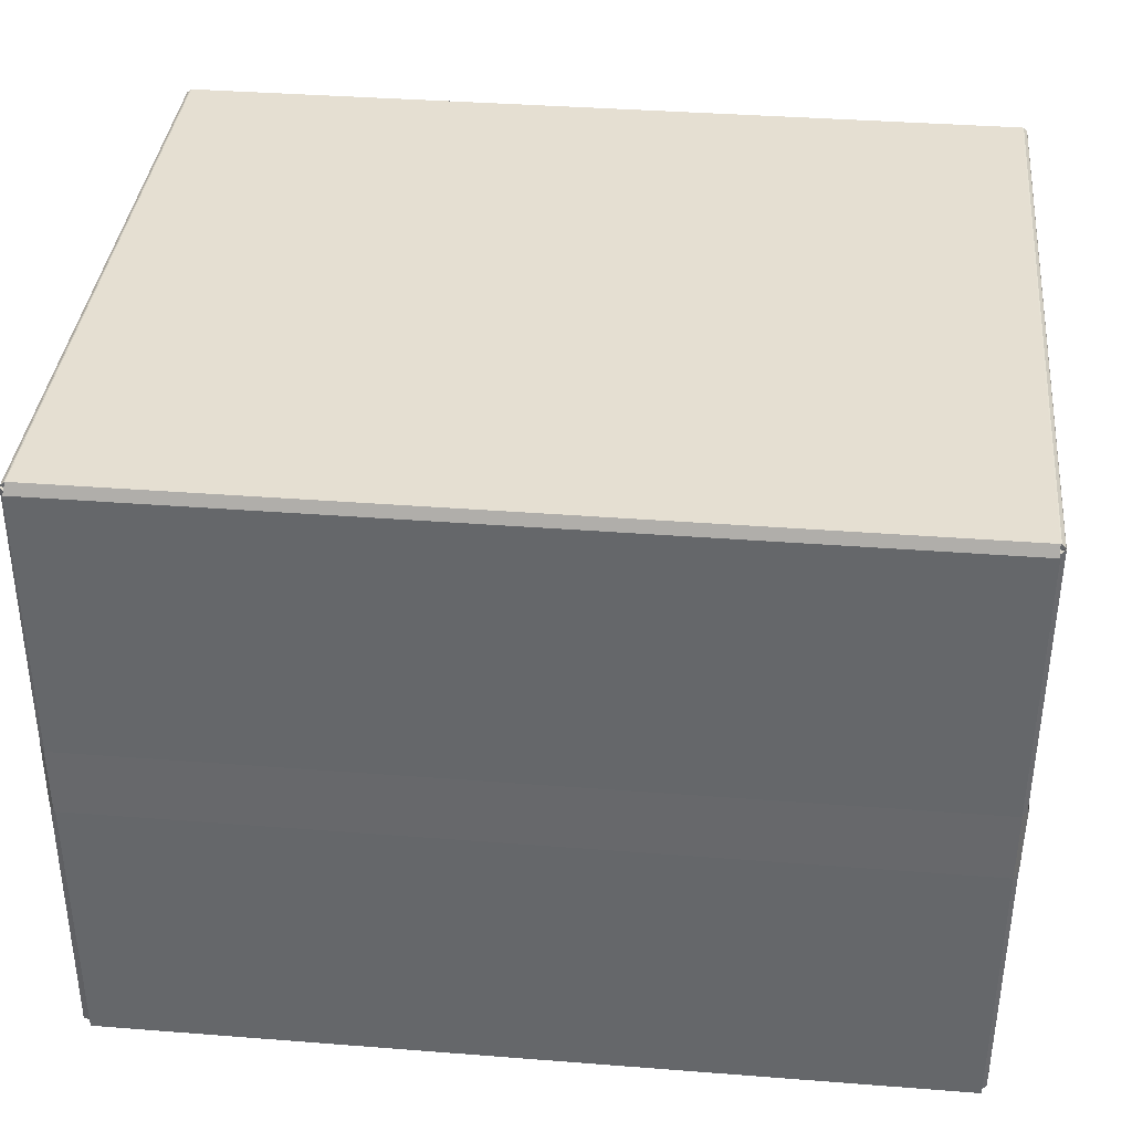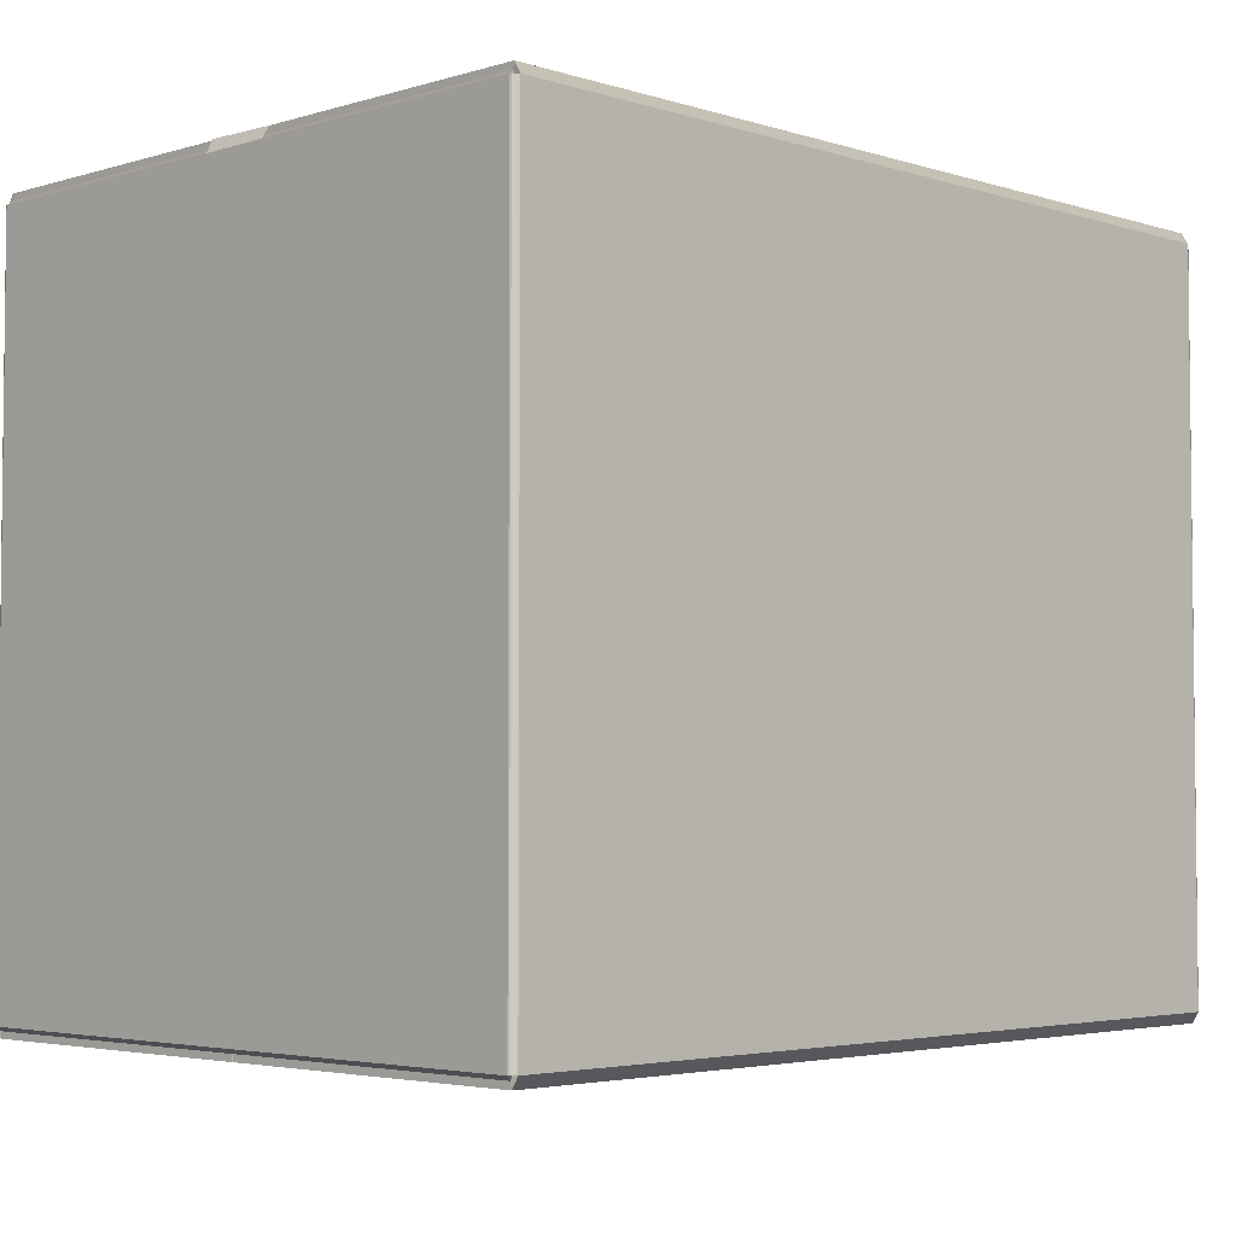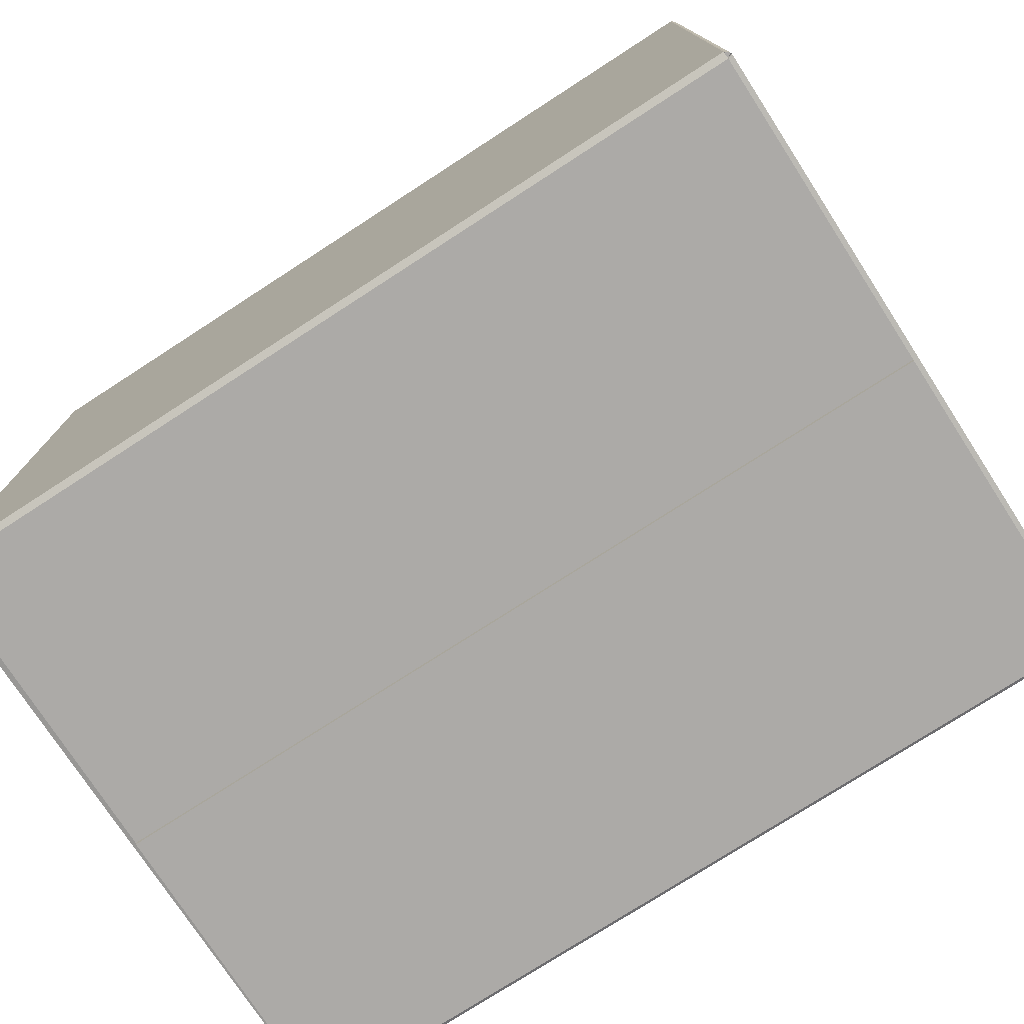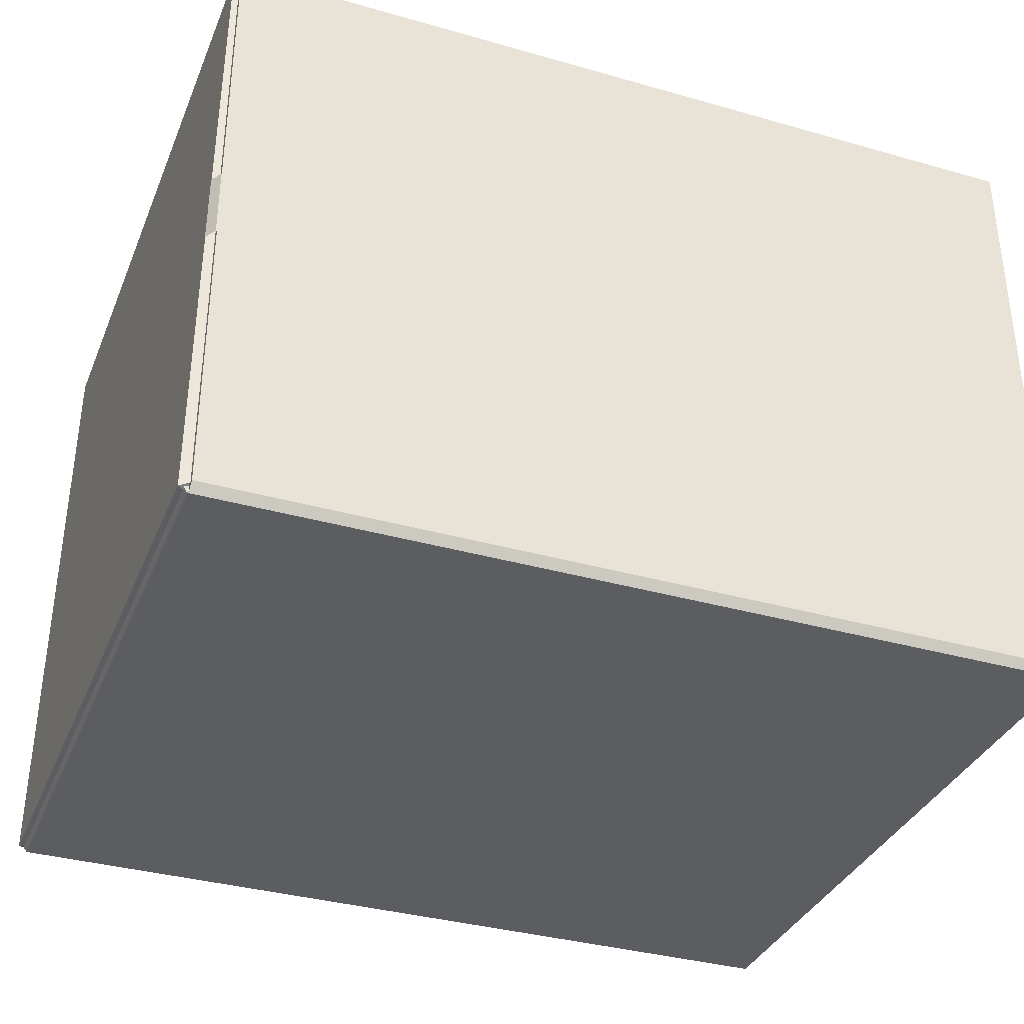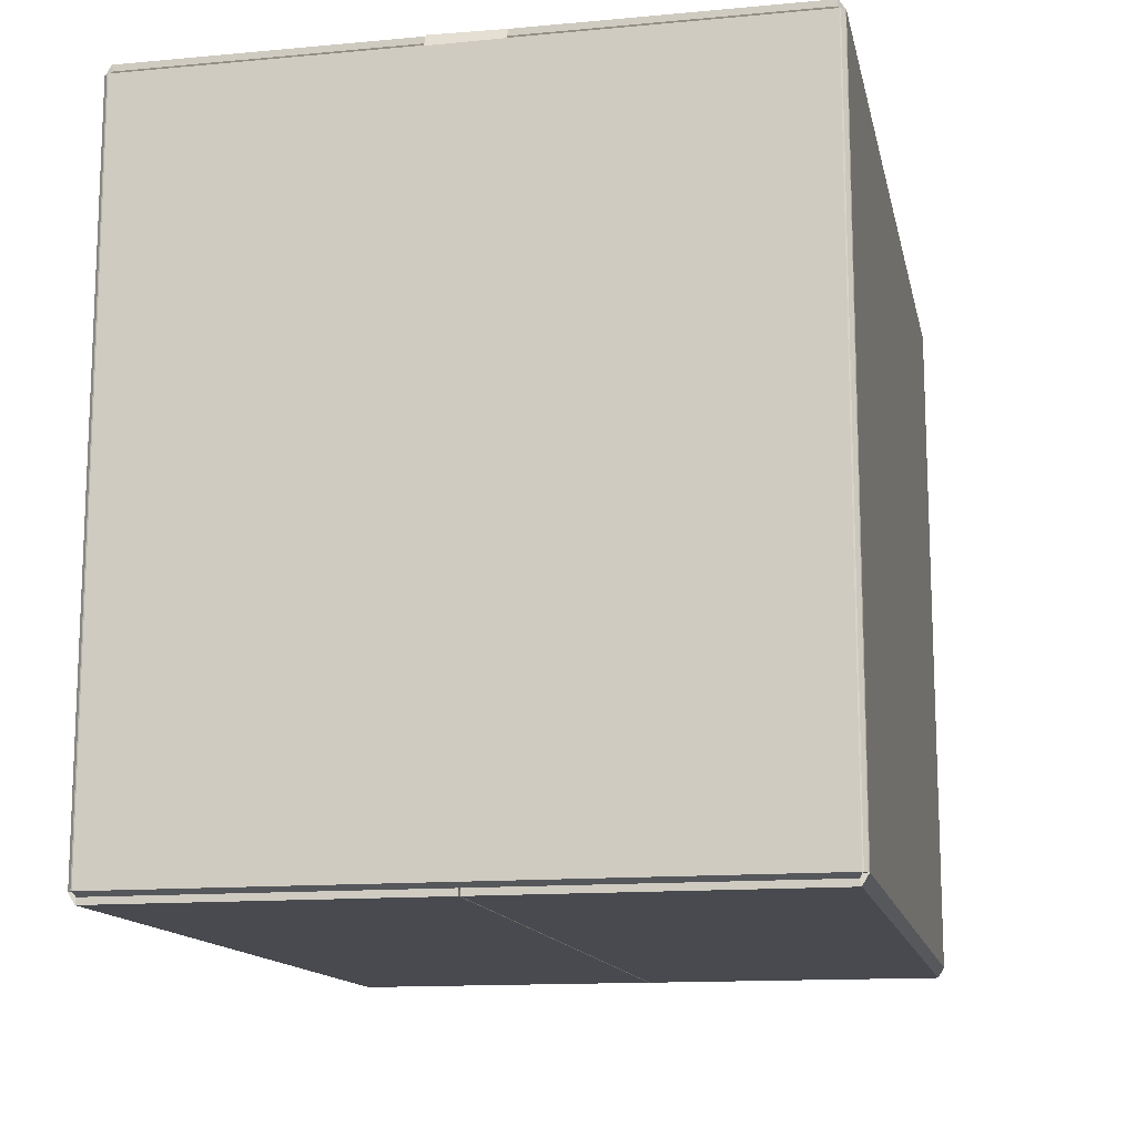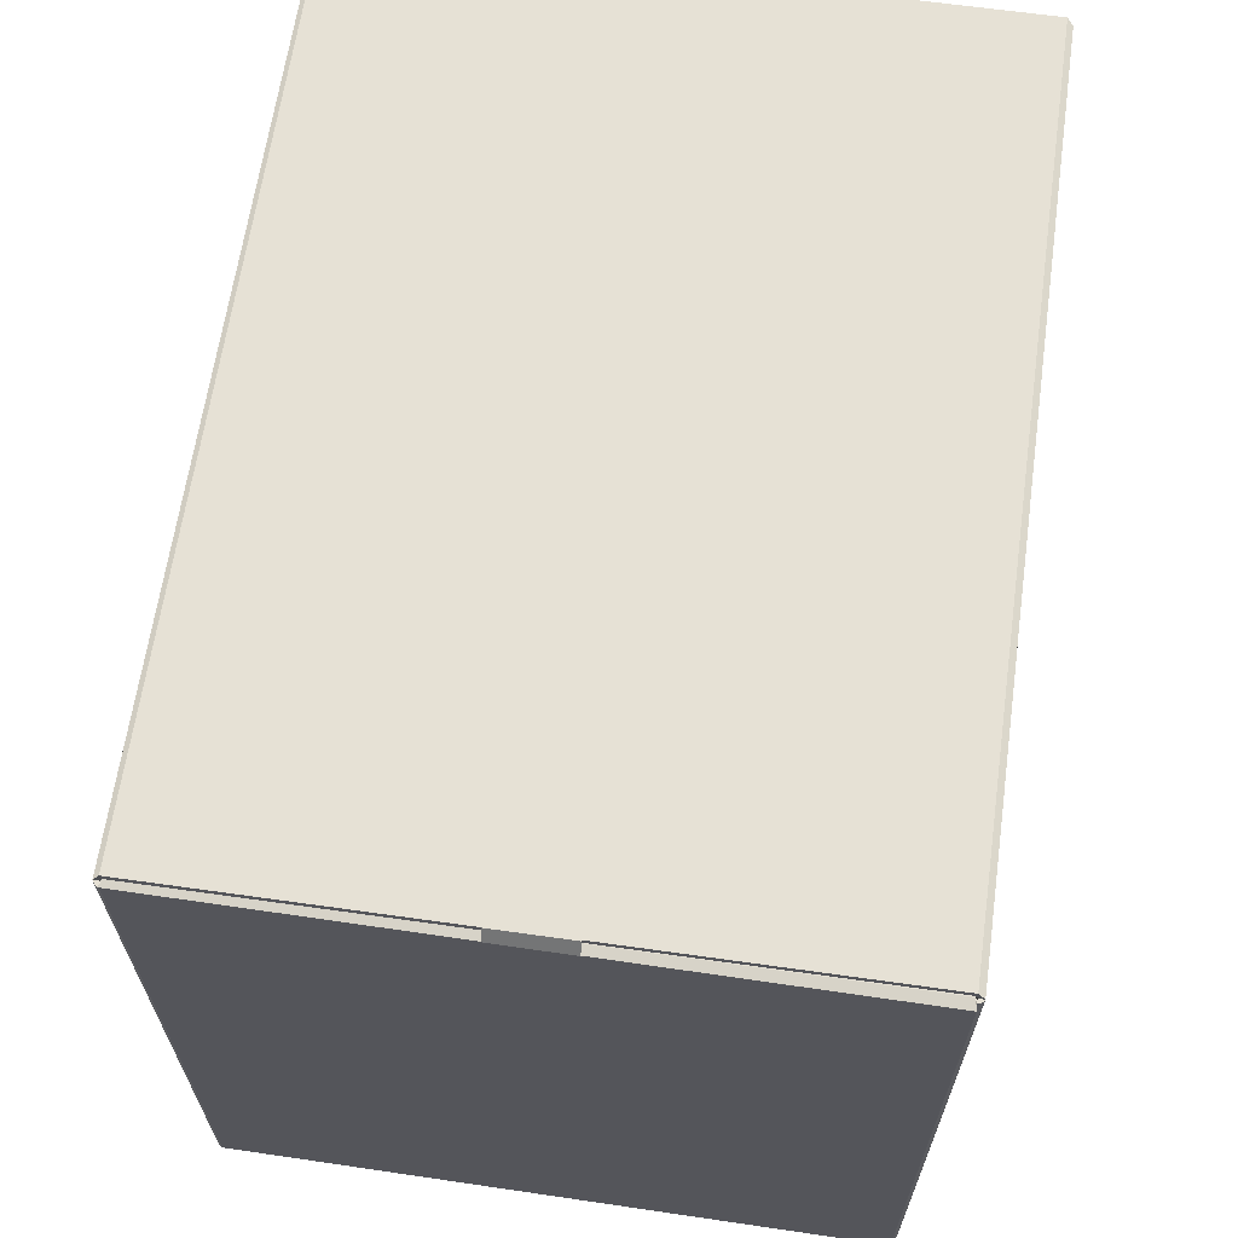
<metadata>
{"format":"obj","ext":"obj","renderer":"f3d","projection":"perspective","resolution":1024,"background":"white","views":[{"elev":37.3,"azim":5.7,"up":"+Y"},{"elev":-3.8,"azim":134.3,"up":"+Z"},{"elev":-76.1,"azim":32.9,"up":"+Z"},{"elev":-35.4,"azim":-20.7,"up":"+Y"},{"elev":-13.6,"azim":101.7,"up":"+Z"},{"elev":64.4,"azim":-81.9,"up":"+Z"}]}
</metadata>
<code>
v  -11.69 -0.9572 14.12
v  -11.7 -0.9572 19.24
v  -11.69 0.9699 19.24
v  -11.69 0.9699 14.12
v  -11.5 -0.9572 19.55
v  11.47 -0.9572 19.56
v  11.47 0.9699 19.53
v  -11.5 0.9699 19.55
v  11.62 -0.9572 19.23
v  11.64 0.9699 19.23
v  11.64 -0.9572 14.01
v  11.64 0.9699 14.01
v  11.61 -8.533 19.25
v  11.61 8.455 19.25
v  11.45 8.389 19.38
v  11.45 -8.475 19.38
v  -11.64 8.455 19.25
v  -11.73 -8.533 19.25
v  -11.49 -8.475 19.38
v  -11.47 8.389 19.38
v  0.2066 8.389 19.38
v  0.2066 -8.475 19.38
v  0.1433 -8.475 19.38
v  0.167 8.389 19.38
v  -11.47 -8.677 19.25
v  11.47 -8.677 19.25
v  11.47 -8.507 19.53
v  -11.47 -8.507 19.53
v  11.47 8.599 19.25
v  -11.49 8.599 19.25
v  -11.49 8.424 19.53
v  11.47 8.424 19.53
v  -11.49 0.0438 19.53
v  11.47 0.0438 19.53
v  11.47 0.01007 19.53
v  -11.47 0.01007 19.53
v  -11.58 -8.544 19.25
v  -11.58 -8.366 19.25
v  -11.58 -8.366 0.2775
v  -11.58 -8.544 0.2775
v  11.6 -8.568 19.25
v  11.6 -8.568 0.2775
v  11.61 -8.533 0.2775
v  11.61 8.455 0.2775
v  11.6 8.489 0.2775
v  11.6 8.489 19.25
v  11.5 8.584 19.25
v  11.5 8.584 0.2775
v  11.47 8.599 0.2775
v  -11.49 8.599 0.2775
v  -11.53 8.584 19.25
v  -11.53 8.584 0.2775
v  11.45 -8.475 0.1479
v  11.45 8.389 0.1479
v  -11.64 8.455 0.2775
v  -11.47 8.389 0.1479
v  -11.49 -8.475 0.1479
v  -11.73 -8.533 0.2775
v  0.2066 -8.475 0.1479
v  0.2066 8.389 0.1479
v  0.167 8.389 0.1479
v  0.1433 -8.475 0.1479
v  -11.47 -8.677 0.2775
v  -11.47 -8.507 -0.00806
v  11.47 -8.507 -0.00806
v  11.47 -8.677 0.2775
v  11.47 8.424 -0.00806
v  -11.49 8.424 -0.00806
v  11.47 0.0438 -0.00806
v  -11.49 0.0438 -0.00806
v  -11.47 0.01007 -0.00806
v  11.47 0.01007 -0.00806
v  -11.57 -8.568 0.2775
v  -11.57 -8.568 19.25
v  -11.51 -8.663 0.2775
v  -11.51 -8.663 19.25
v  11.5 -8.663 0.2775
v  11.5 -8.663 19.25
v  -11.62 8.489 0.2775
v  -11.62 8.489 19.25
v  11.42 8.389 19.19
v  11.51 8.437 19.19
v  11.51 -8.516 19.19
v  11.42 -8.475 19.18
v  -11.47 -8.475 19.18
v  -11.57 -8.533 19.15
v  -11.53 8.437 19.19
v  -11.45 8.389 19.19
v  11.47 -8.468 19.35
v  11.45 -8.574 19.19
v  -11.46 -8.574 19.19
v  -11.47 -8.468 19.35
v  -11.49 8.386 19.35
v  -11.48 8.496 19.19
v  11.45 8.496 19.19
v  11.47 8.386 19.35
v  -11.49 0.0438 19.34
v  11.47 0.0438 19.34
v  11.47 0.01007 19.34
v  -11.47 0.01007 19.34
v  11.51 -8.516 0.3381
v  11.51 -8.508 0.2775
v  11.51 -8.508 19.25
v  11.51 8.43 0.2775
v  11.51 8.437 0.3366
v  11.51 8.43 19.25
v  11.44 8.495 0.2775
v  11.44 8.495 19.25
v  11.45 8.496 0.3314
v  -11.48 8.496 0.3314
v  -11.47 8.495 19.25
v  -11.47 8.495 0.2775
v  11.47 -8.468 0.1754
v  -11.47 -8.468 0.1754
v  -11.46 -8.574 0.3306
v  11.45 -8.574 0.3306
v  -11.49 0.0438 0.1888
v  11.47 0.0438 0.1888
v  11.47 8.386 0.1758
v  -11.49 8.386 0.1758
v  11.47 0.01007 0.1888
v  -11.47 0.01007 0.1888
v  -11.47 -8.517 0.2775
v  -11.47 -8.522 0.2775
v  -11.47 -8.522 19.25
v  -11.47 -8.517 19.25
v  -11.44 -8.58 0.2775
v  -11.44 -8.58 19.25
v  11.44 -8.573 0.2775
v  11.44 -8.573 19.25
v  0.2066 8.389 19.18
v  0.2066 -8.475 19.18
v  0.1433 -8.475 19.18
v  0.167 8.389 19.18
v  -11.47 -8.364 19.25
v  -11.47 -8.364 0.2775
v  11.42 -8.475 0.3399
v  11.42 8.389 0.3398
v  -11.53 8.437 0.3367
v  -11.45 8.389 0.3398
v  -11.47 -8.475 0.3399
v  -11.57 -8.533 0.3735
v  0.2066 -8.475 0.3447
v  0.2066 8.389 0.3447
v  0.167 8.389 0.3447
v  0.1433 -8.475 0.3447
v  -11.53 8.43 0.2775
v  -11.53 8.43 19.25
g Plane001
f 1 2 3 4
f 5 6 7 8
f 6 9 10 7
f 11 12 10 9
f 5 8 3 2
g cardbox_A
f 13 14 15 16
f 17 18 19 20
f 16 15 21 22
f 20 19 23 24
f 25 26 27 28
f 29 30 31 32
f 32 31 33 34
f 28 27 35 36
f 37 38 39 40
f 41 42 43 13
f 14 44 45 46
f 47 46 45 48
f 29 47 48 49
f 30 29 49 50
f 51 30 50 52
f 43 53 54 44
f 55 56 57 58
f 53 59 60 54
f 56 61 62 57
f 63 64 65 66
f 49 67 68 50
f 67 69 70 68
f 64 71 72 65
f 37 40 73 74
f 74 73 75 76
f 25 76 75 63
f 25 63 66 26
f 26 66 77 78
f 78 77 42 41
f 14 13 43 44
f 51 52 79 80
f 80 79 55 17
f 17 55 58 18
f 81 82 83 84
f 85 86 87 88
f 89 90 91 92
f 93 94 95 96
f 97 93 96 98
f 99 89 92 100
f 101 102 103 83
f 104 105 82 106
f 107 108 95 109
f 110 94 111 112
f 113 114 115 116
f 117 118 119 120
f 121 122 114 113
f 123 124 125 126
f 127 128 91 115
f 129 116 90 130
f 15 14 82 81
f 13 16 84 83
f 19 18 86 85
f 17 20 88 87
f 21 15 81 131
f 22 21 131 132
f 16 22 132 84
f 23 19 85 133
f 24 23 133 134
f 20 24 134 88
f 27 26 90 89
f 25 28 92 91
f 31 30 94 93
f 29 32 96 95
f 33 31 93 97
f 34 33 97 98
f 32 34 98 96
f 35 27 89 99
f 36 35 99 100
f 28 36 100 92
f 38 37 125 135
f 40 39 136 124
f 43 42 102 101
f 41 13 83 103
f 45 44 105 104
f 14 46 106 82
f 46 47 108 106
f 48 45 104 107
f 47 29 95 108
f 49 48 107 109
f 30 51 111 94
f 52 50 110 112
f 53 43 101 137
f 44 54 138 105
f 56 55 139 140
f 58 57 141 142
f 59 53 137 143
f 60 59 143 144
f 54 60 144 138
f 61 56 140 145
f 62 61 145 146
f 57 62 146 141
f 64 63 115 114
f 66 65 113 116
f 67 49 109 119
f 50 68 120 110
f 69 67 119 118
f 70 69 118 117
f 68 70 117 120
f 71 64 114 122
f 72 71 122 121
f 65 72 121 113
f 73 40 124 123
f 37 74 126 125
f 75 73 123 127
f 74 76 128 126
f 76 25 91 128
f 63 75 127 115
f 77 66 116 129
f 26 78 130 90
f 42 77 129 102
f 78 41 103 130
f 79 52 112 147
f 51 80 148 111
f 55 79 147 139
f 80 17 87 148
f 18 58 142 86

</code>
